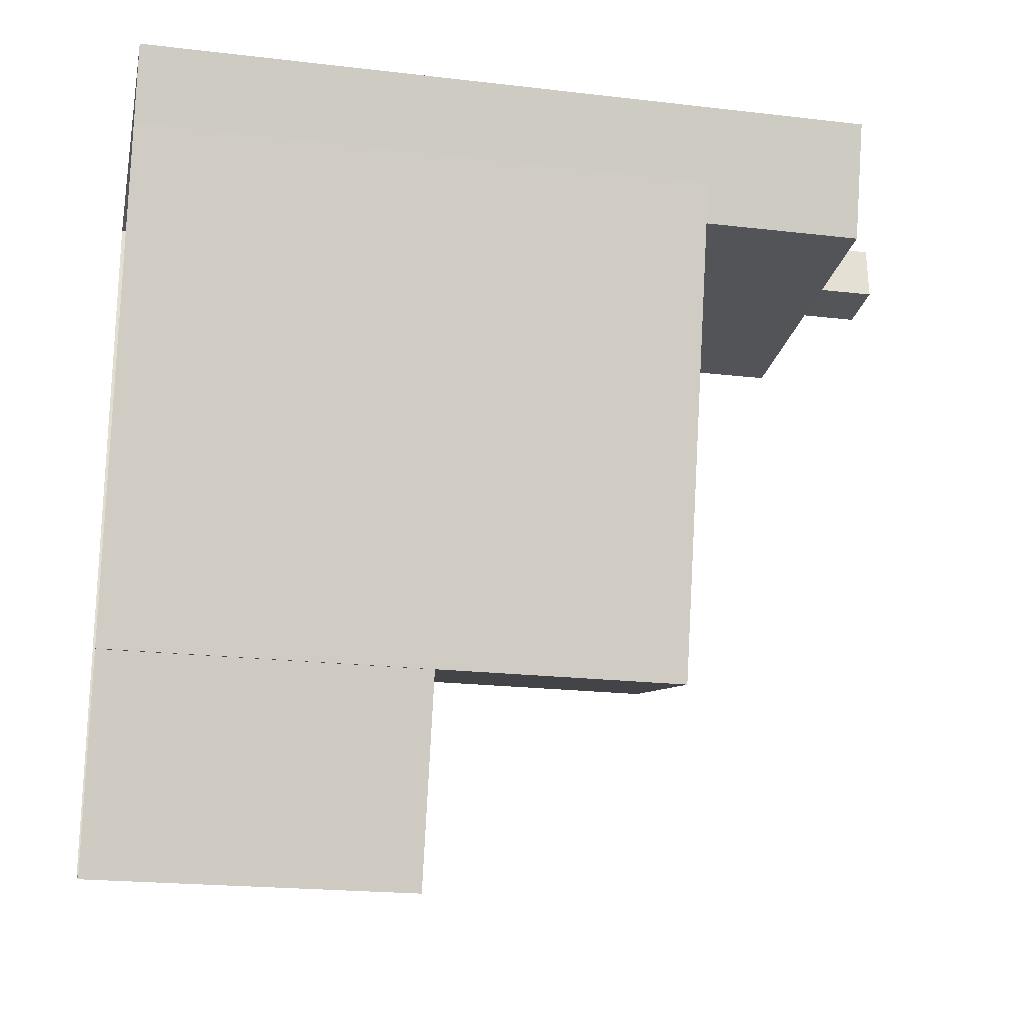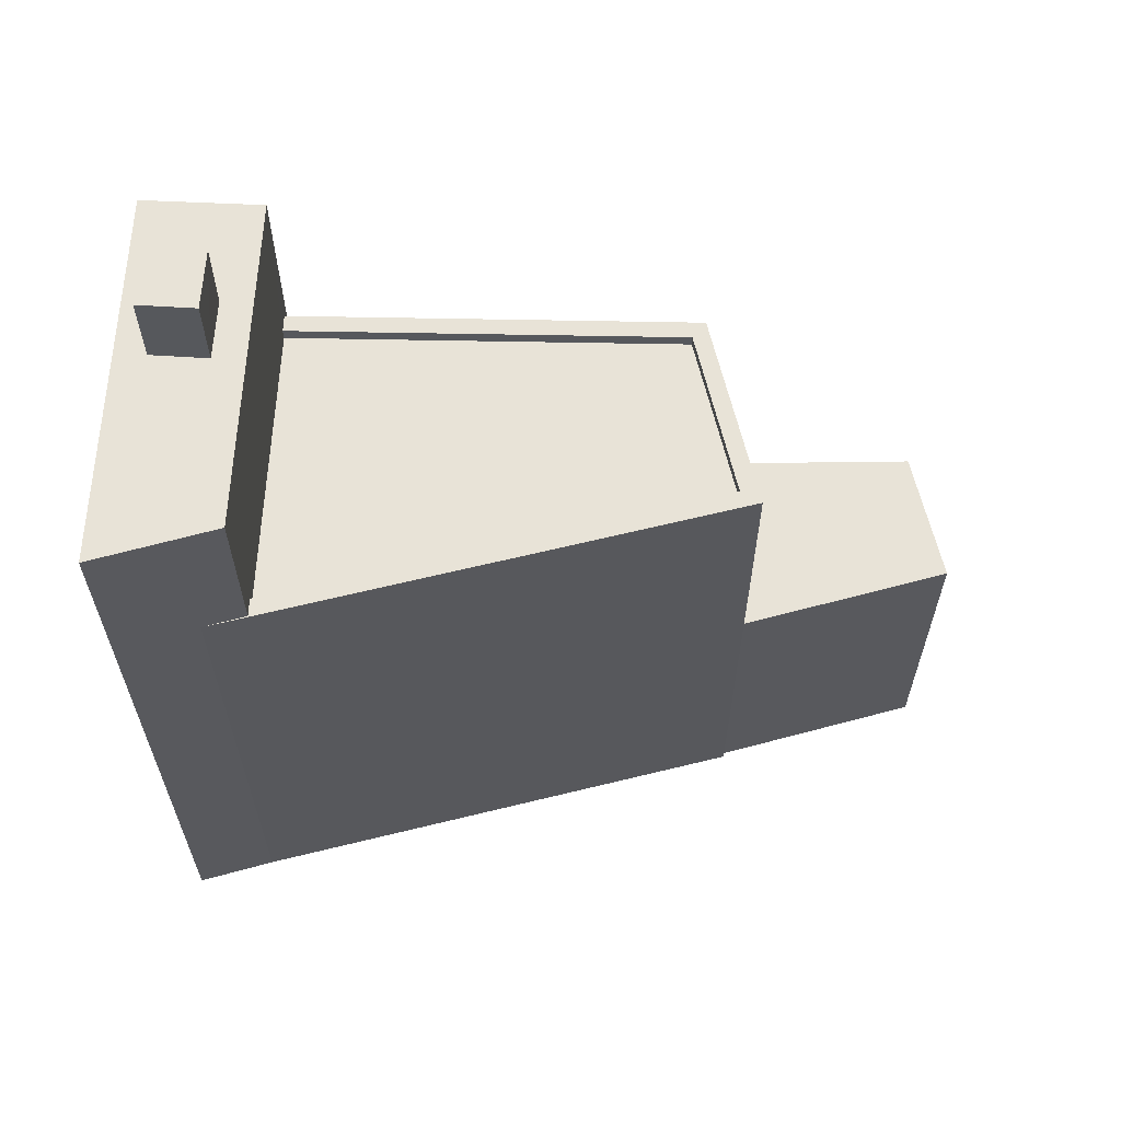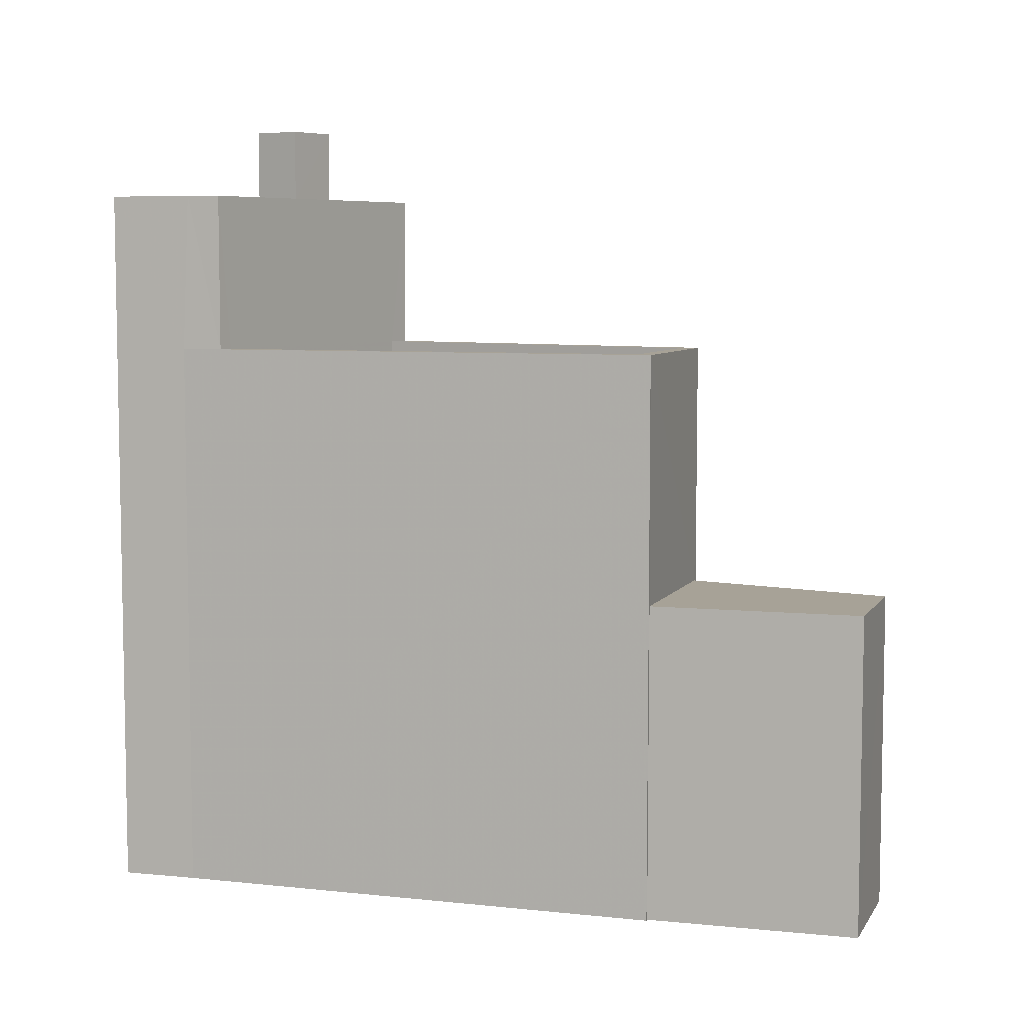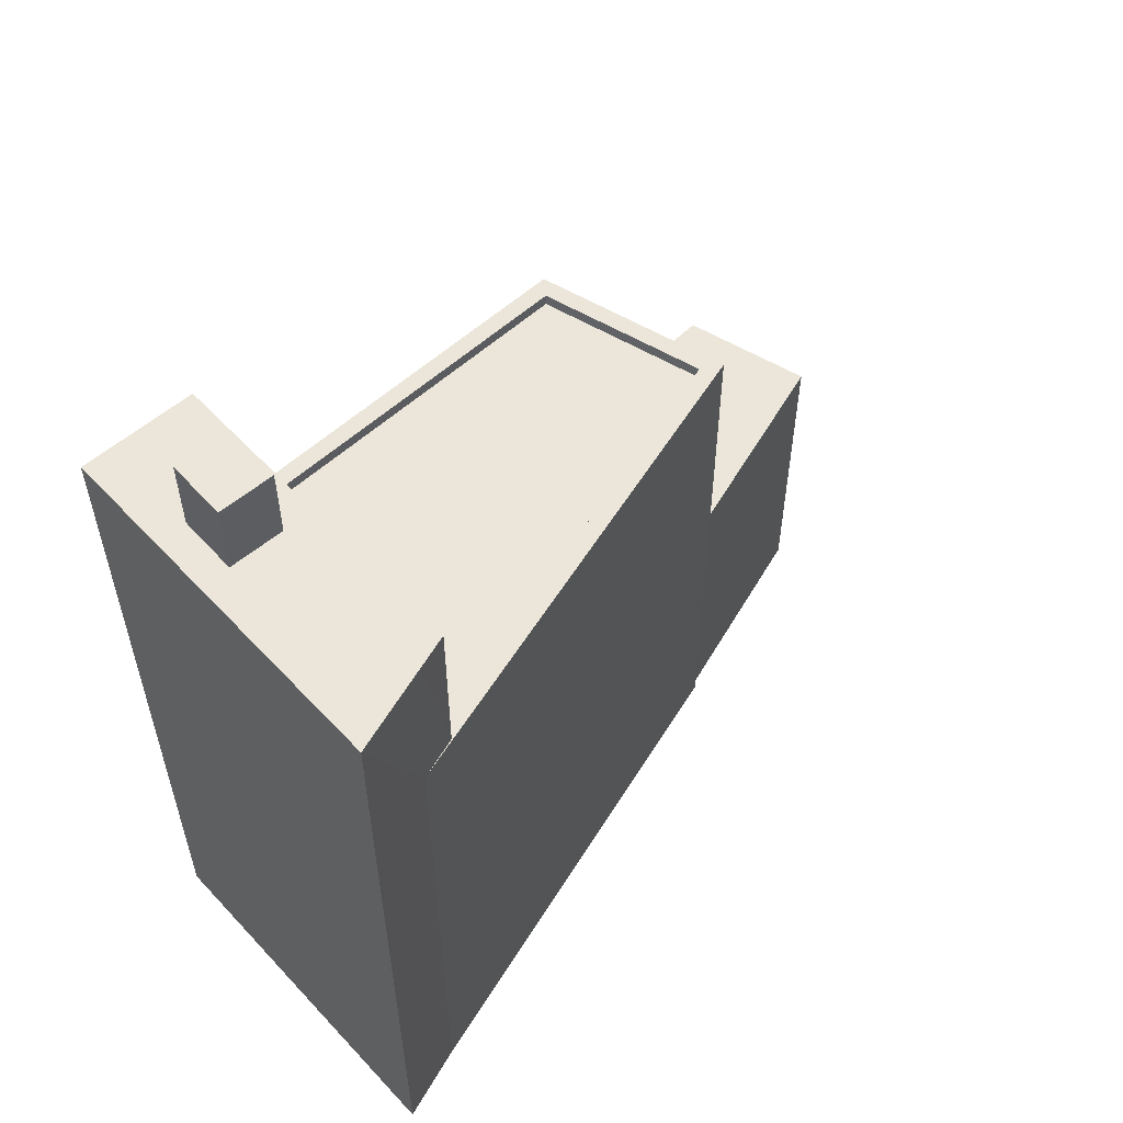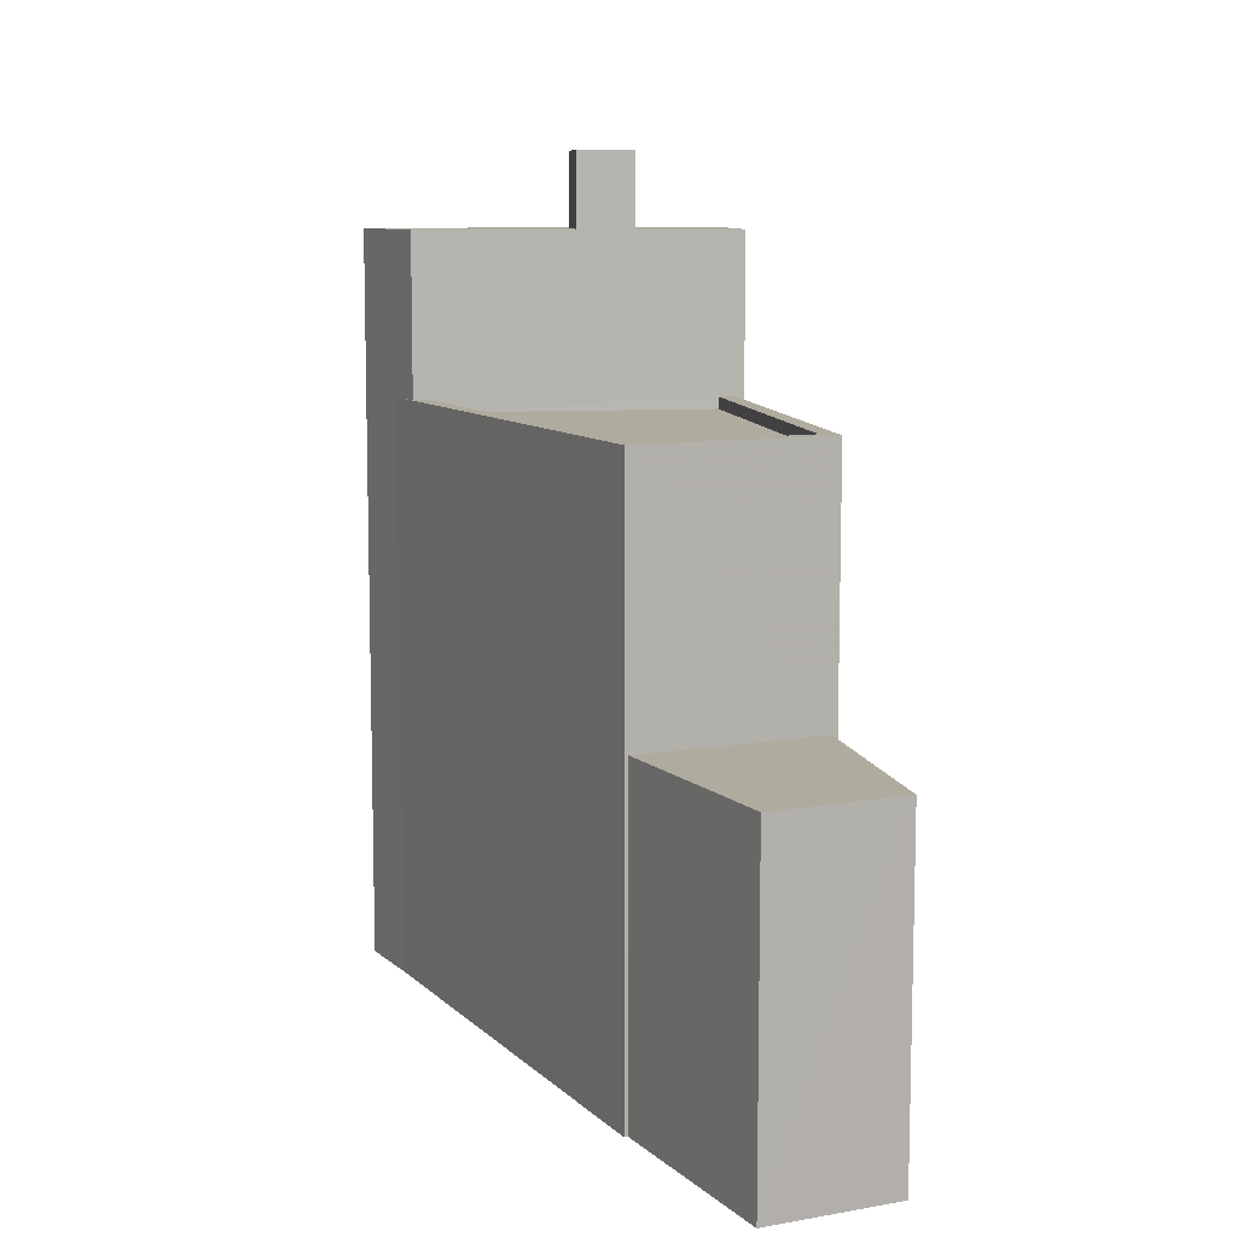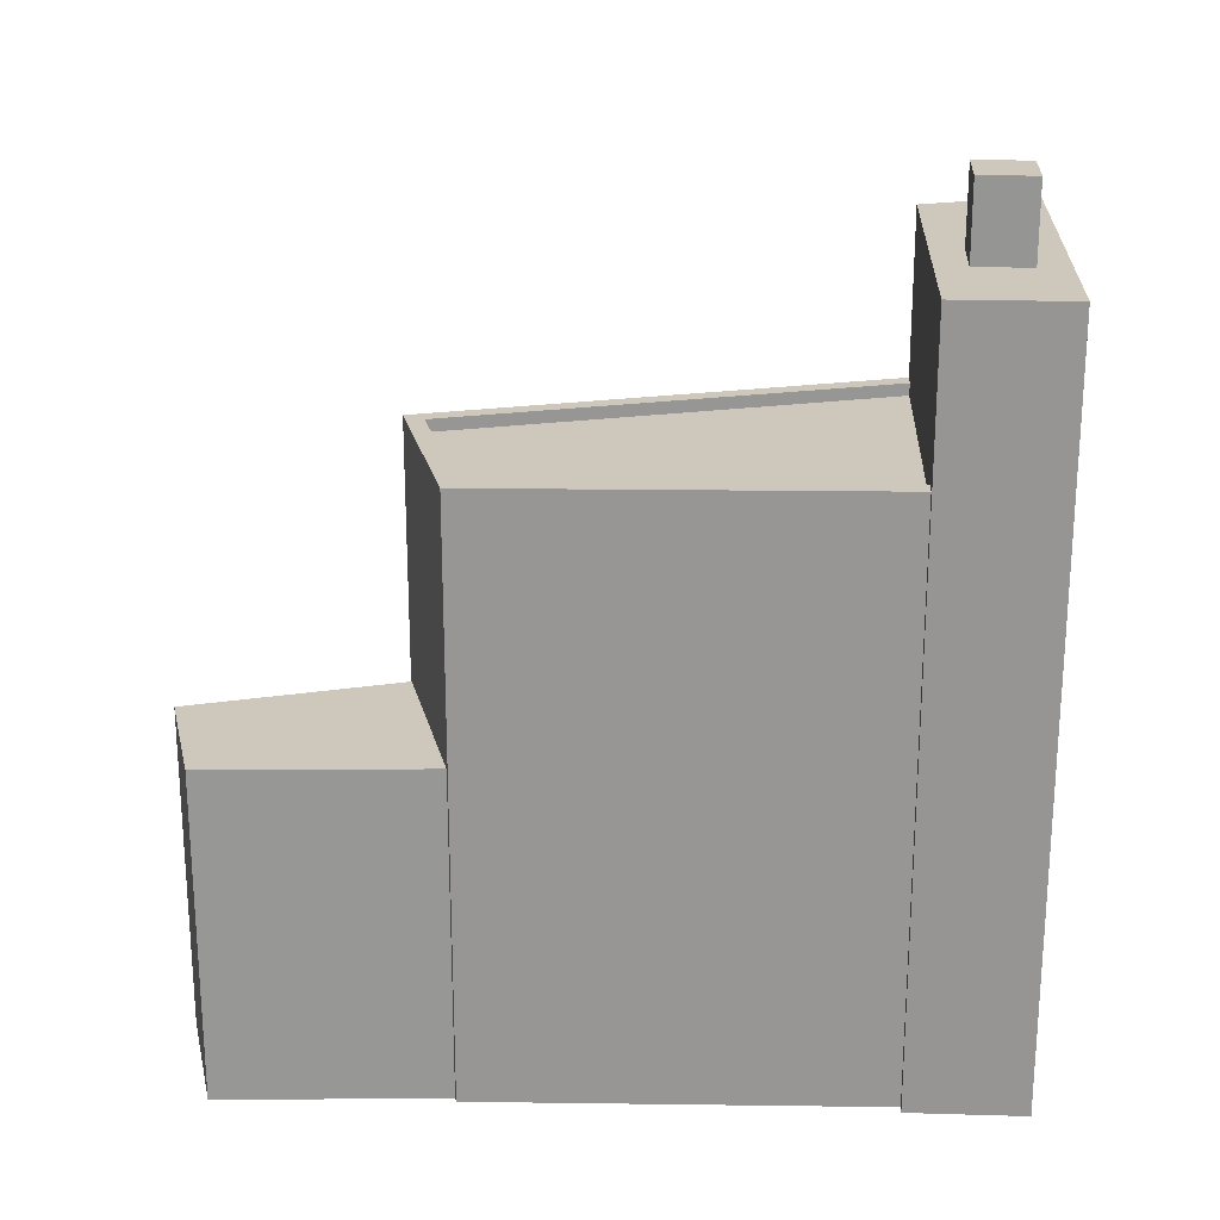
<metadata>
{"format":"obj","ext":"obj","renderer":"f3d","projection":"perspective","resolution":1024,"background":"white","views":[{"elev":-21.2,"azim":-101.7,"up":"+Y"},{"elev":62.2,"azim":-89.6,"up":"+Z"},{"elev":6.6,"azim":-57.9,"up":"+Z"},{"elev":55.8,"azim":-134.4,"up":"+Z"},{"elev":9.6,"azim":-11.1,"up":"+Z"},{"elev":22.0,"azim":90.6,"up":"+Z"}]}
</metadata>
<code>
v -9123 -3.786e+04 13.72
v -9116 -3.786e+04 13.71
v -9123 -3.786e+04 13.71
v -9120 -3.787e+04 13.71
v -9120 -3.787e+04 13.71
v -9116 -3.786e+04 13.71
v -9116 -3.786e+04 13.71
v -9116 -3.788e+04 13.71
v -9119 -3.788e+04 13.71
v -9116 -3.787e+04 13.71
v -9116 -3.787e+04 13.71
v -9118 -3.786e+04 30.81
v -9119 -3.786e+04 30.81
v -9119 -3.786e+04 30.81
v -9118 -3.786e+04 30.81
v -9123 -3.786e+04 29.23
v -9116 -3.786e+04 29.23
v -9119 -3.786e+04 29.23
v -9123 -3.786e+04 29.23
v -9116 -3.786e+04 29.23
v -9118 -3.786e+04 29.23
v -9119 -3.786e+04 29.23
v -9123 -3.786e+04 29.23
v -9116 -3.786e+04 29.23
v -9118 -3.786e+04 29.23
v -9120 -3.787e+04 20.54
v -9119 -3.788e+04 20.54
v -9116 -3.788e+04 20.53
v -9116 -3.787e+04 20.54
v -9116 -3.786e+04 25.85
v -9117 -3.787e+04 25.85
v -9116 -3.786e+04 25.85
v -9116 -3.787e+04 25.85
v -9123 -3.786e+04 25.85
v -9120 -3.787e+04 25.85
v -9123 -3.786e+04 25.85
v -9120 -3.787e+04 25.85
v -9122 -3.786e+04 25.85
v -9116 -3.786e+04 25.6
v -9120 -3.787e+04 25.6
v -9117 -3.787e+04 25.6
v -9122 -3.786e+04 25.6
f 1 2 3
f 4 3 5
f 6 7 2
f 8 9 5
f 7 10 11
f 8 5 11
f 2 7 3
f 3 7 5
f 5 7 11
f 12 13 14
f 15 12 14
f 16 17 18
f 19 16 18
f 17 20 21
f 18 17 21
f 19 18 22
f 22 23 19
f 23 22 24
f 20 25 21
f 24 25 20
f 22 25 24
f 26 27 28
f 29 26 28
f 30 31 32
f 32 31 33
f 34 35 36
f 37 35 33
f 38 36 37
f 31 37 33
f 36 35 37
f 39 40 41
f 39 42 40
f 22 14 13
f 22 18 14
f 22 13 12
f 25 22 12
f 25 12 15
f 21 25 15
f 18 15 14
f 18 21 15
f 38 16 36
f 16 30 17
f 17 32 6
f 6 32 7
f 42 39 30
f 38 42 30
f 30 32 17
f 16 38 30
f 16 19 36
f 36 19 34
f 3 34 1
f 34 19 23
f 1 34 23
f 24 2 1
f 23 24 1
f 2 20 6
f 6 20 17
f 24 20 2
f 28 9 8
f 28 27 9
f 5 9 27
f 26 5 27
f 11 28 8
f 11 29 28
f 10 29 11
f 26 4 5
f 33 29 10
f 35 26 29
f 26 35 4
f 35 29 33
f 7 33 10
f 7 32 33
f 35 3 4
f 35 34 3
f 39 41 31
f 30 39 31
f 31 41 40
f 37 31 40
f 42 37 40
f 42 38 37

</code>
